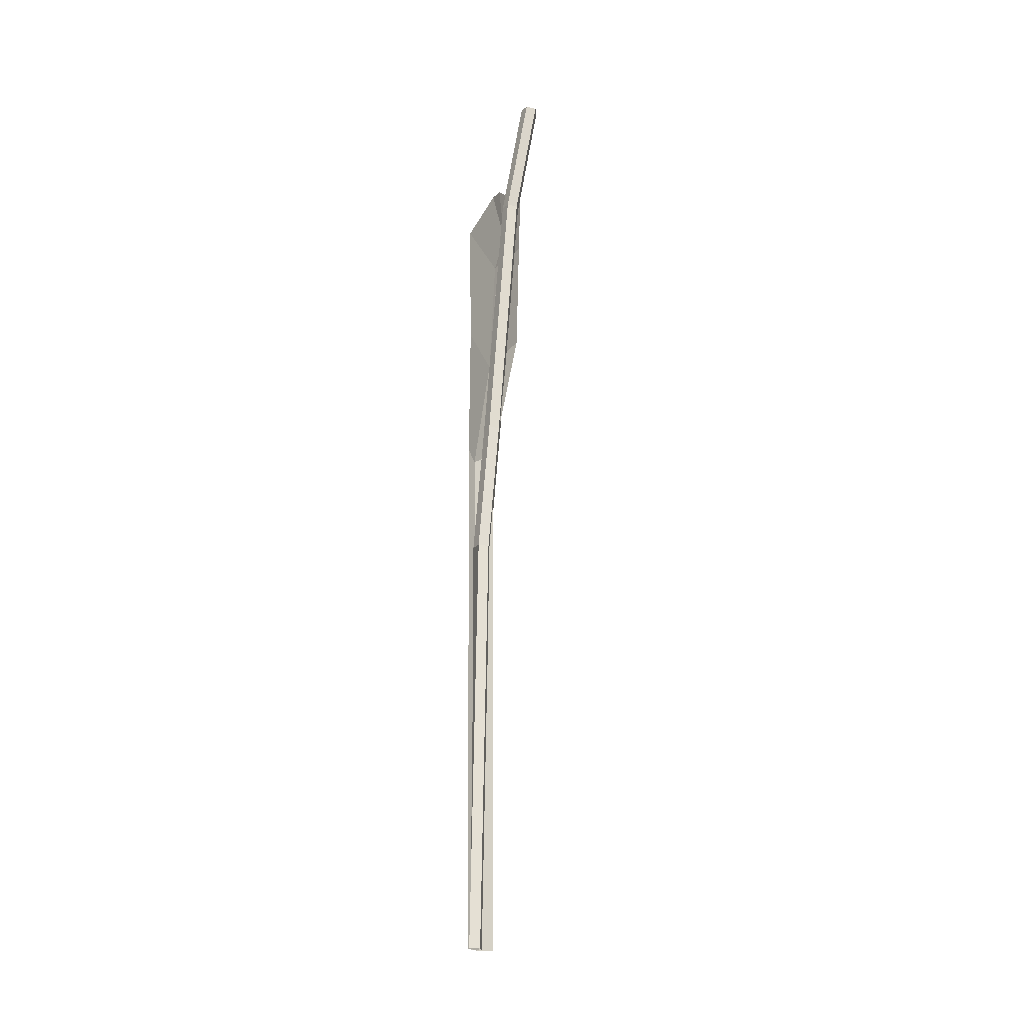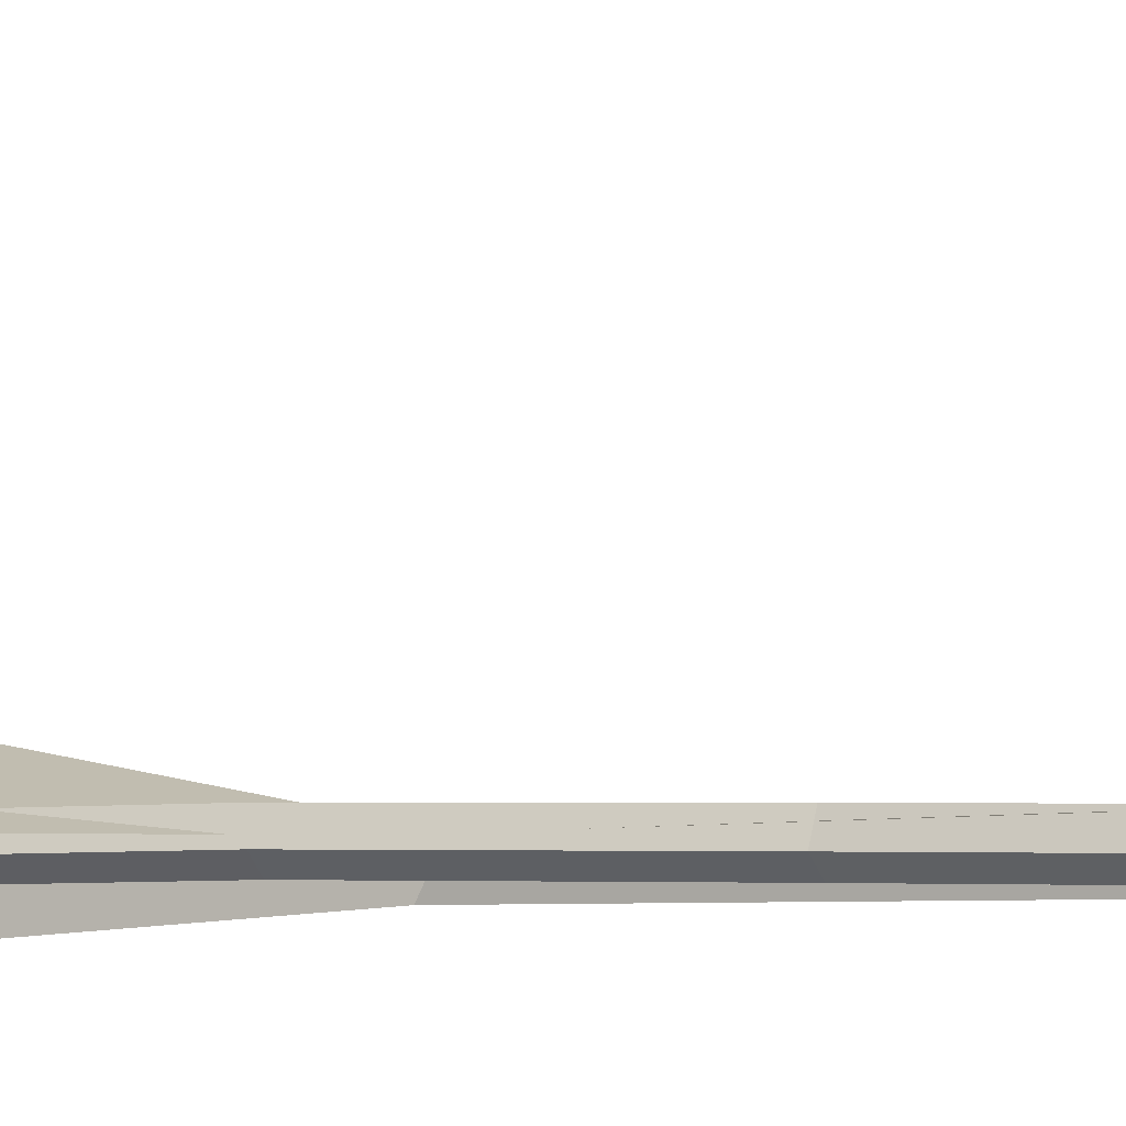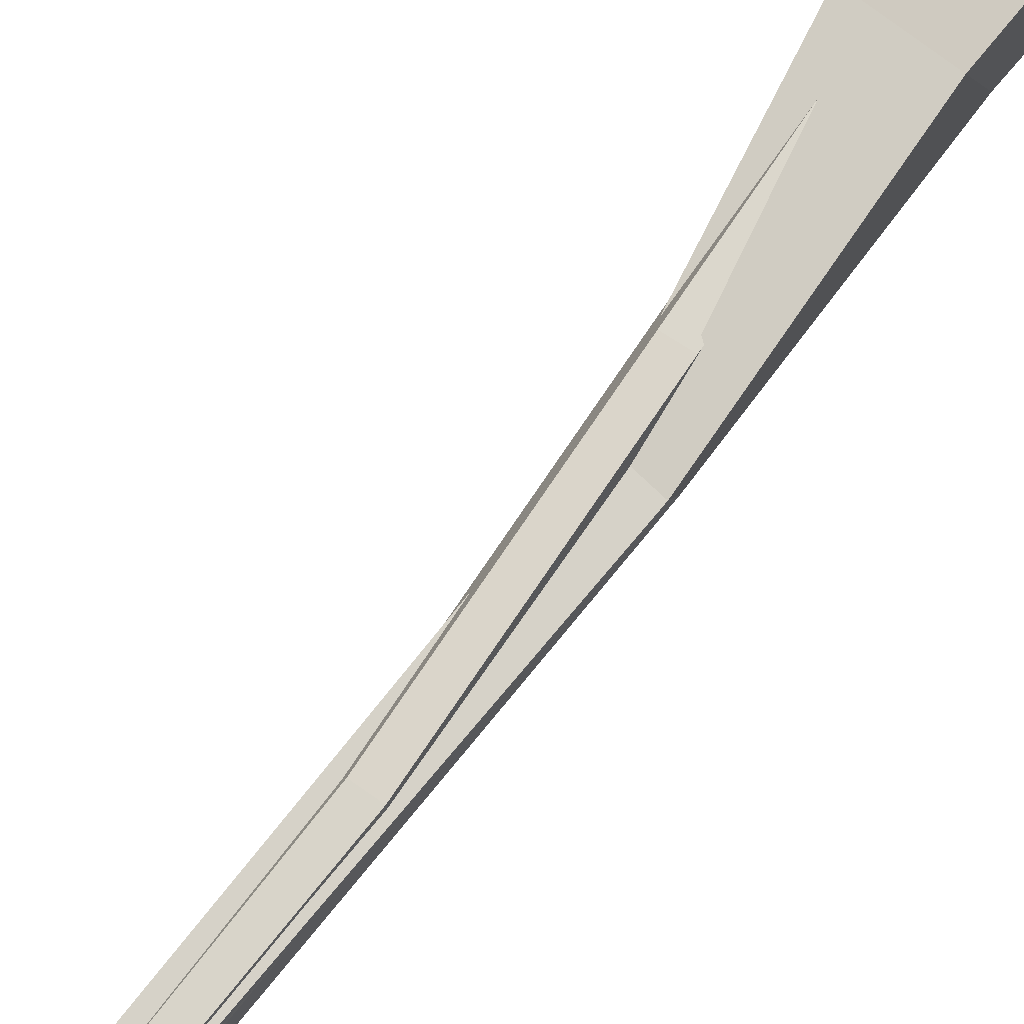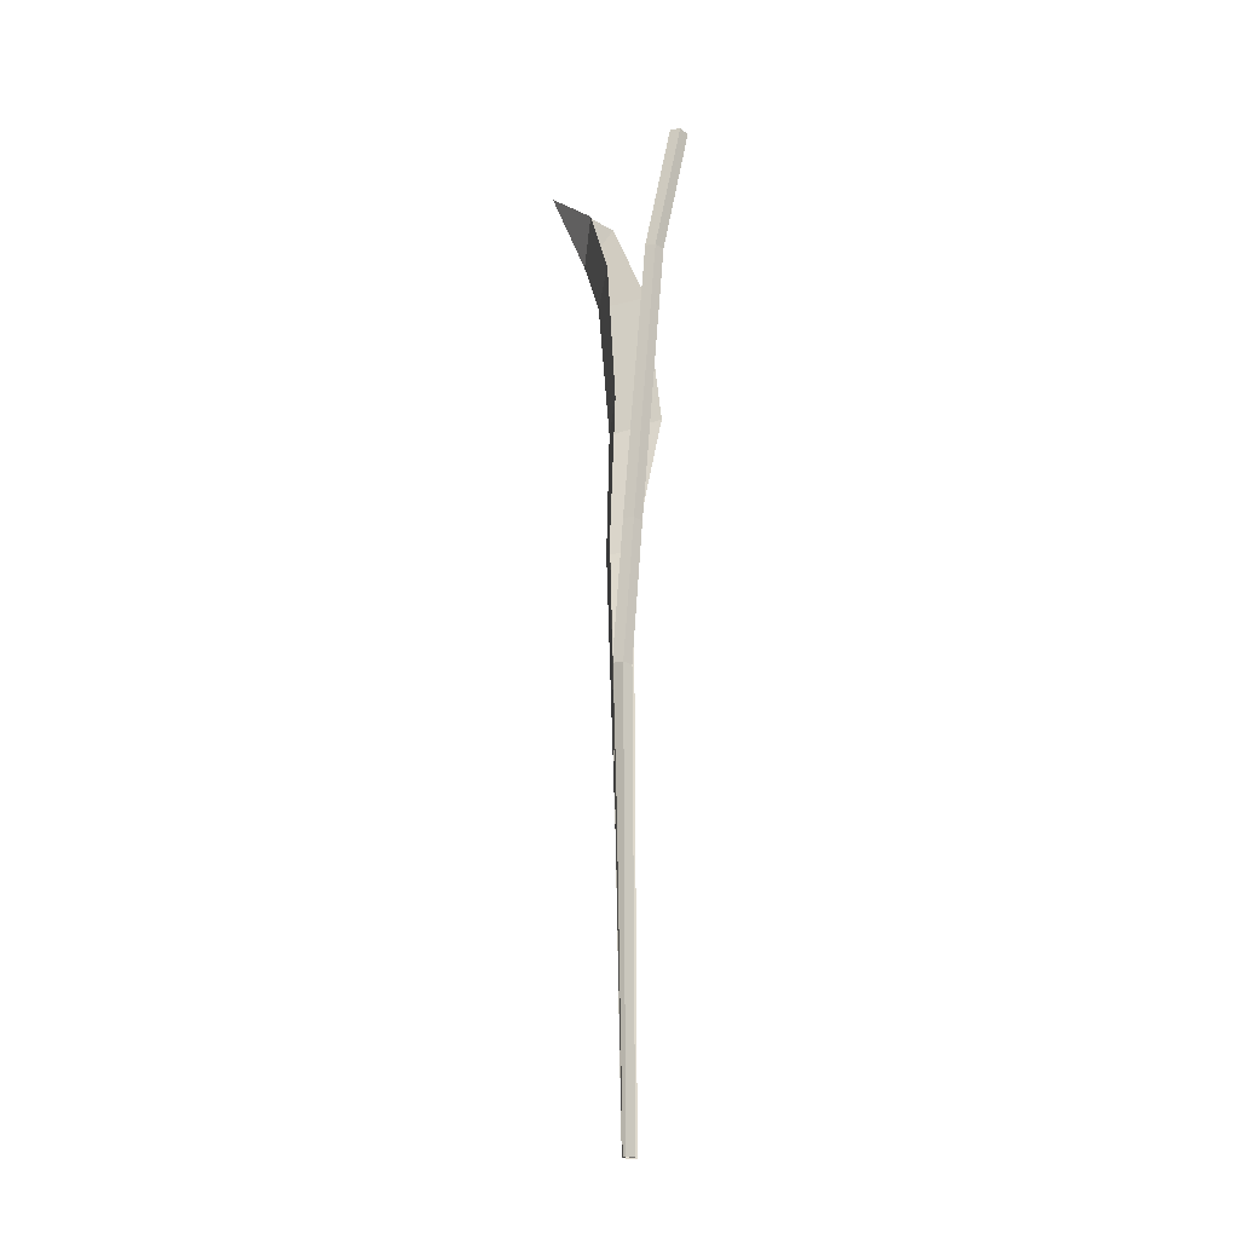
<metadata>
{"format":"obj","ext":"obj","renderer":"f3d","projection":"perspective","resolution":1024,"background":"white","views":[{"elev":-23.0,"azim":-153.3,"up":"+Y"},{"elev":-4.8,"azim":-58.2,"up":"+Z"},{"elev":71.7,"azim":37.8,"up":"+Z"},{"elev":-19.5,"azim":174.5,"up":"+Y"}]}
</metadata>
<code>
o gambo_tulipano_uploads_files_1916312_tulips_alutaroma_free
v 0.0104 1.486 0.03439
v 0.03163 1.487 0.04742
v 0.01586 0.5183 0.01681
v 0.009671 0.5183 0.003845
v -0.009722 0.5183 0.01851
v -0.008954 1.485 0.04904
v -0.000881 0.5183 0.04287
v -5e-05 1.484 0.07345
v 0.01112 0.5183 0.04151
v 0.02695 1.486 0.07214
v -0.01258 1.804 0.04299
v 0.008593 1.806 0.05598
v -0.03184 1.802 0.05767
v -0.02292 1.802 0.08207
v 0.003978 1.805 0.08072
v -0.06141 2.445 0.0472
v -0.04033 2.448 0.06012
v -0.08053 2.442 0.06196
v -0.0716 2.443 0.08633
v -0.04485 2.447 0.08488
v -0.1182 2.738 0.04714
v -0.09729 2.742 0.05995
v -0.1372 2.734 0.062
v -0.1282 2.736 0.08632
v -0.1017 2.741 0.08473
v 0.03087 2.021 0.1254
v 0.04949 2.357 0.1903
v 0.04414 2.379 0.03593
v 0.02849 2.06 0.01585
v -0.07513 2.04 0.07109
v -0.04964 2.362 0.1366
v 0.005336 0.5182 0.04315
v 0.04195 1.728 0.06812
v 0.03831 1.746 0.03061
v 0.01547 0.5182 0.009141
v 0.07326 2.514 0.2911
v 0.1417 2.749 0.3938
v 0.06645 2.6 0.2106
v 0.01024 2.6 0.2653
v -0.01832 0.5183 0.0622
v -0.01417 1.735 0.06369
f 1 2 3 4
f 4 5 6 1
f 5 7 8 6
f 7 9 10 8
f 3 2 10 9
f 11 12 2 1
f 1 6 13 11
f 14 13 6 8
f 8 10 15 14
f 12 15 10 2
f 16 17 12 11
f 11 13 18 16
f 19 18 13 14
f 14 15 20 19
f 17 20 15 12
f 21 22 17 16
f 16 18 23 21
f 24 23 18 19
f 19 20 25 24
f 22 25 20 17
f 26 27 28 29
f 27 26 30 31
f 32 33 34 35
f 33 26 29 34
f 36 37 38
f 38 28 27 36
f 39 37 36
f 36 27 31 39
f 40 41 33 32
f 41 30 26 33

</code>
